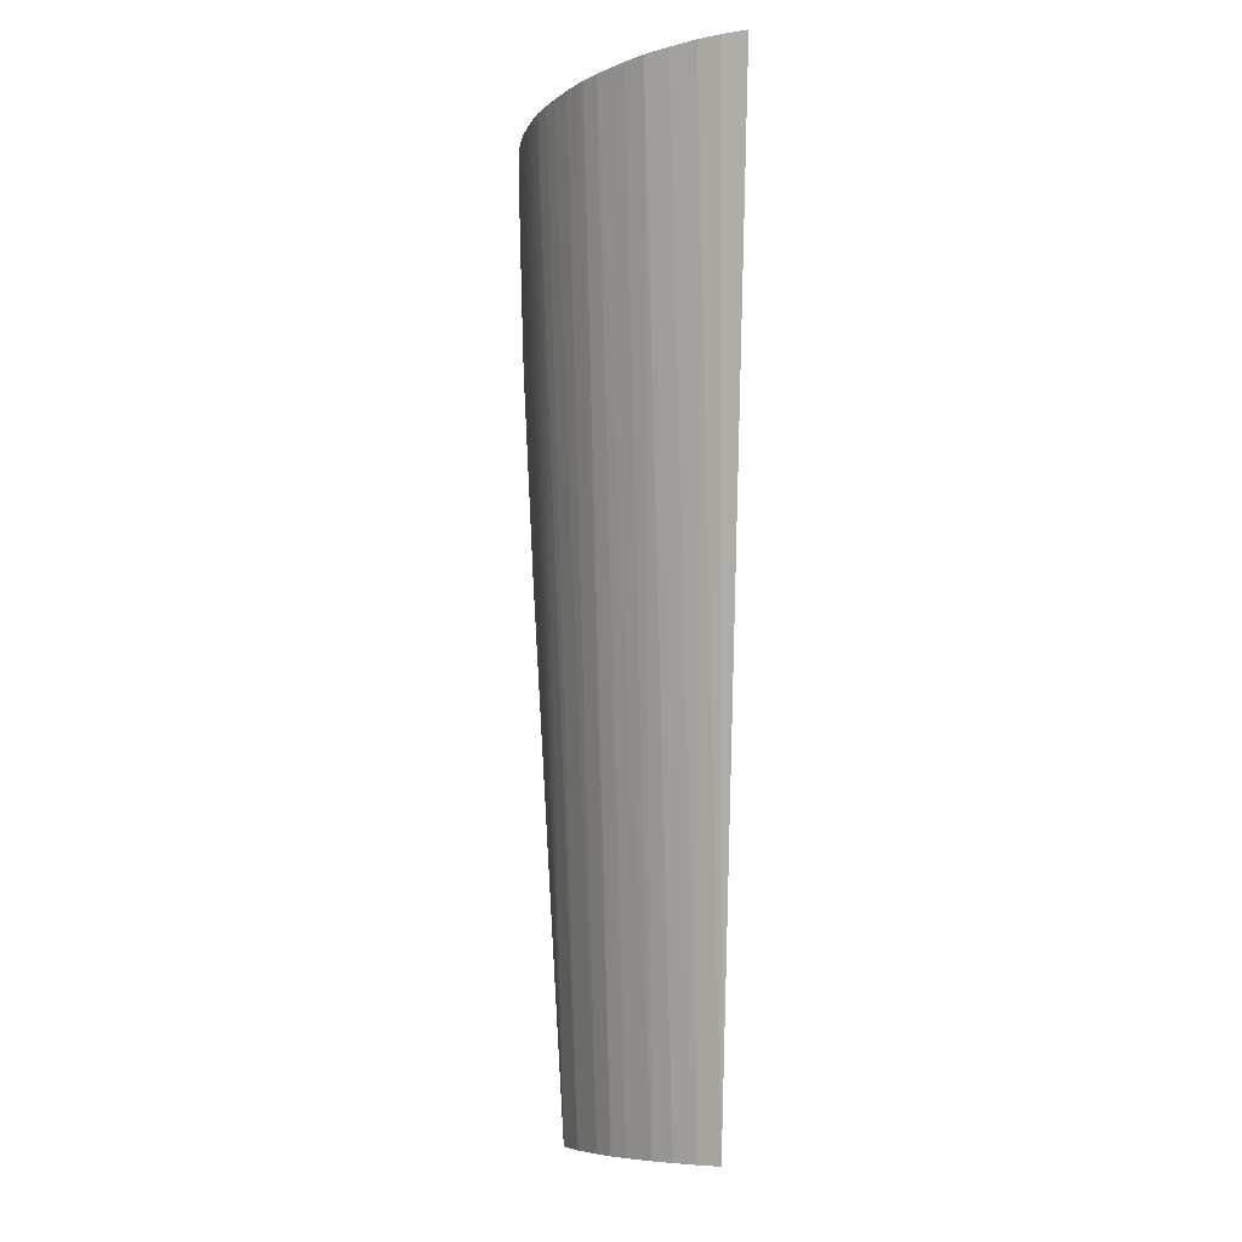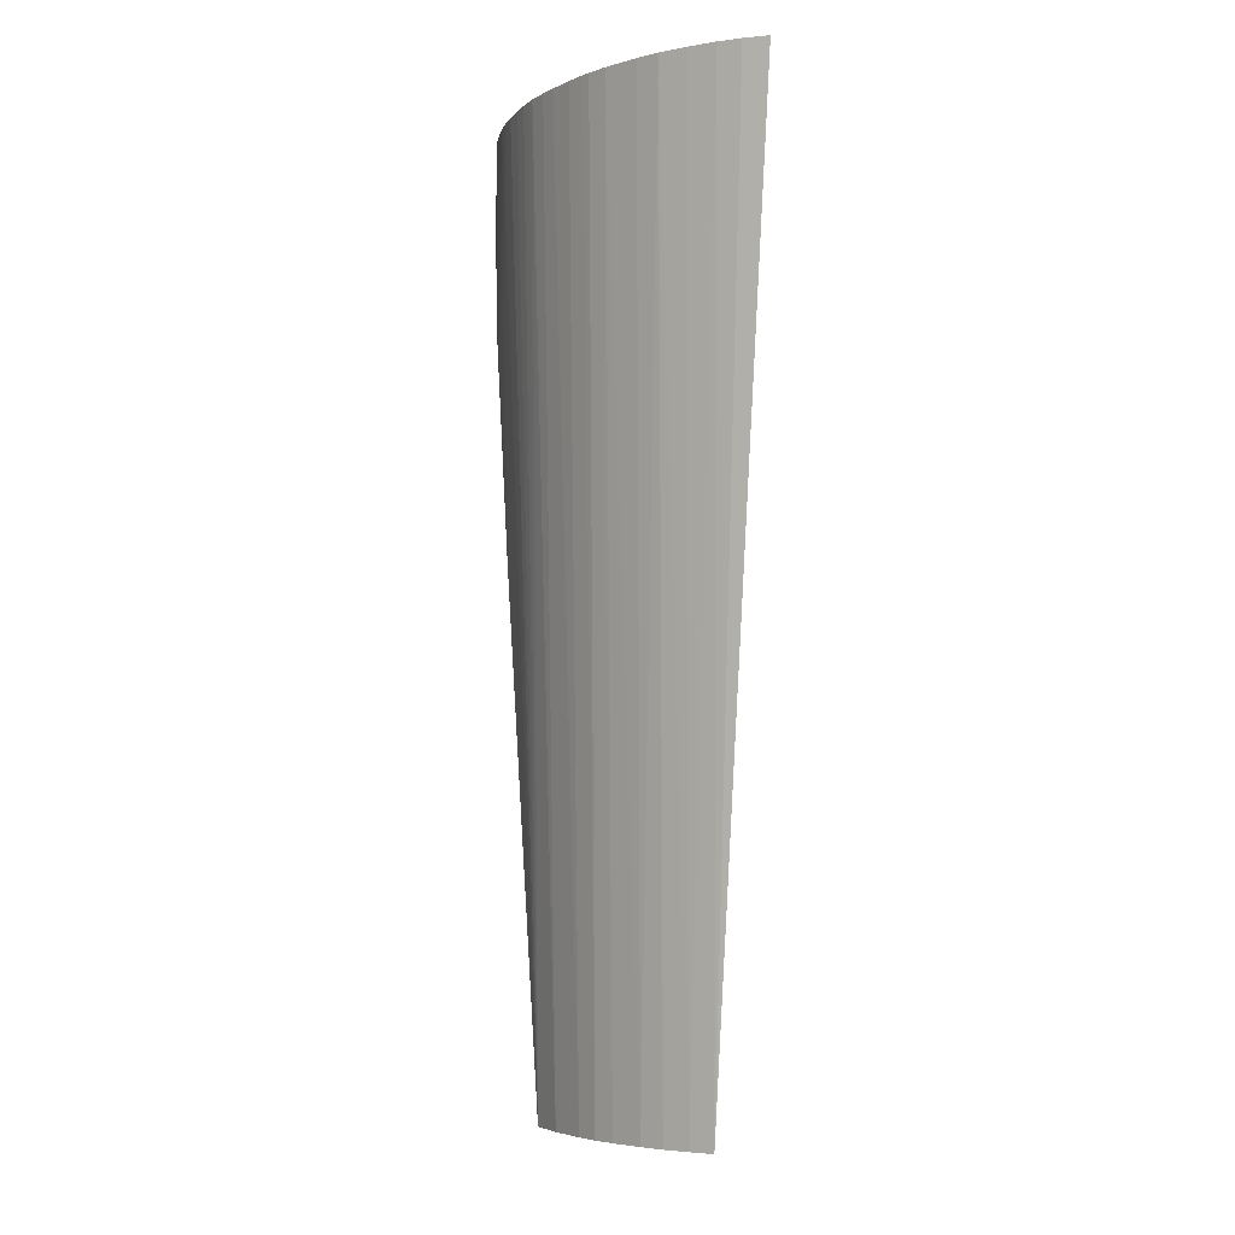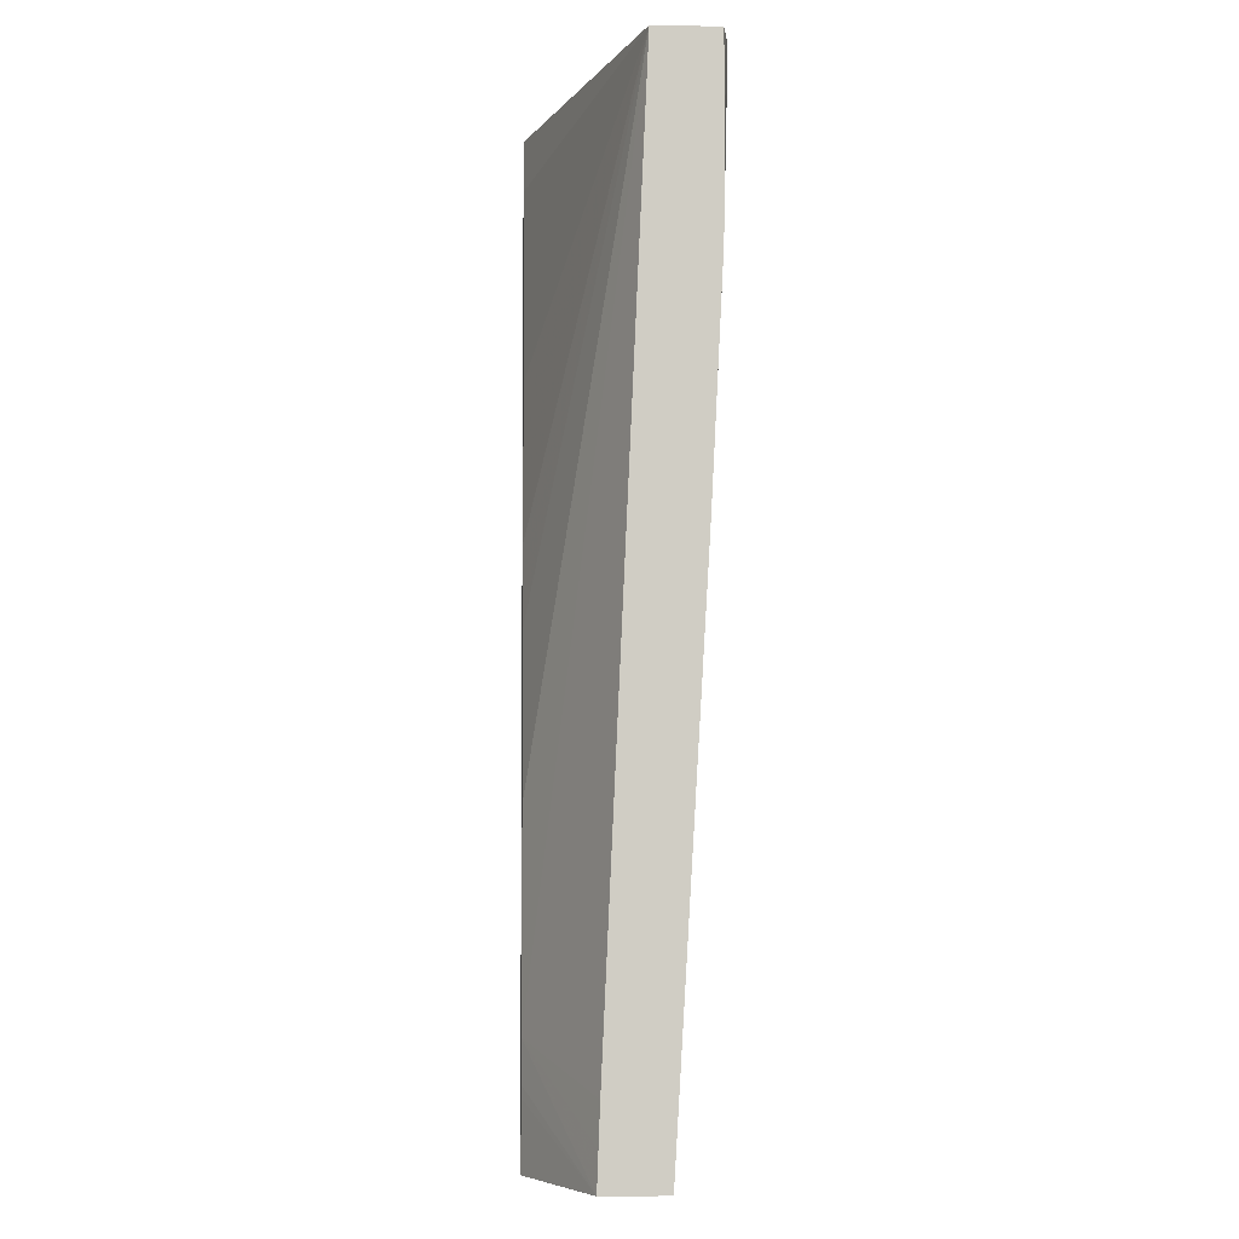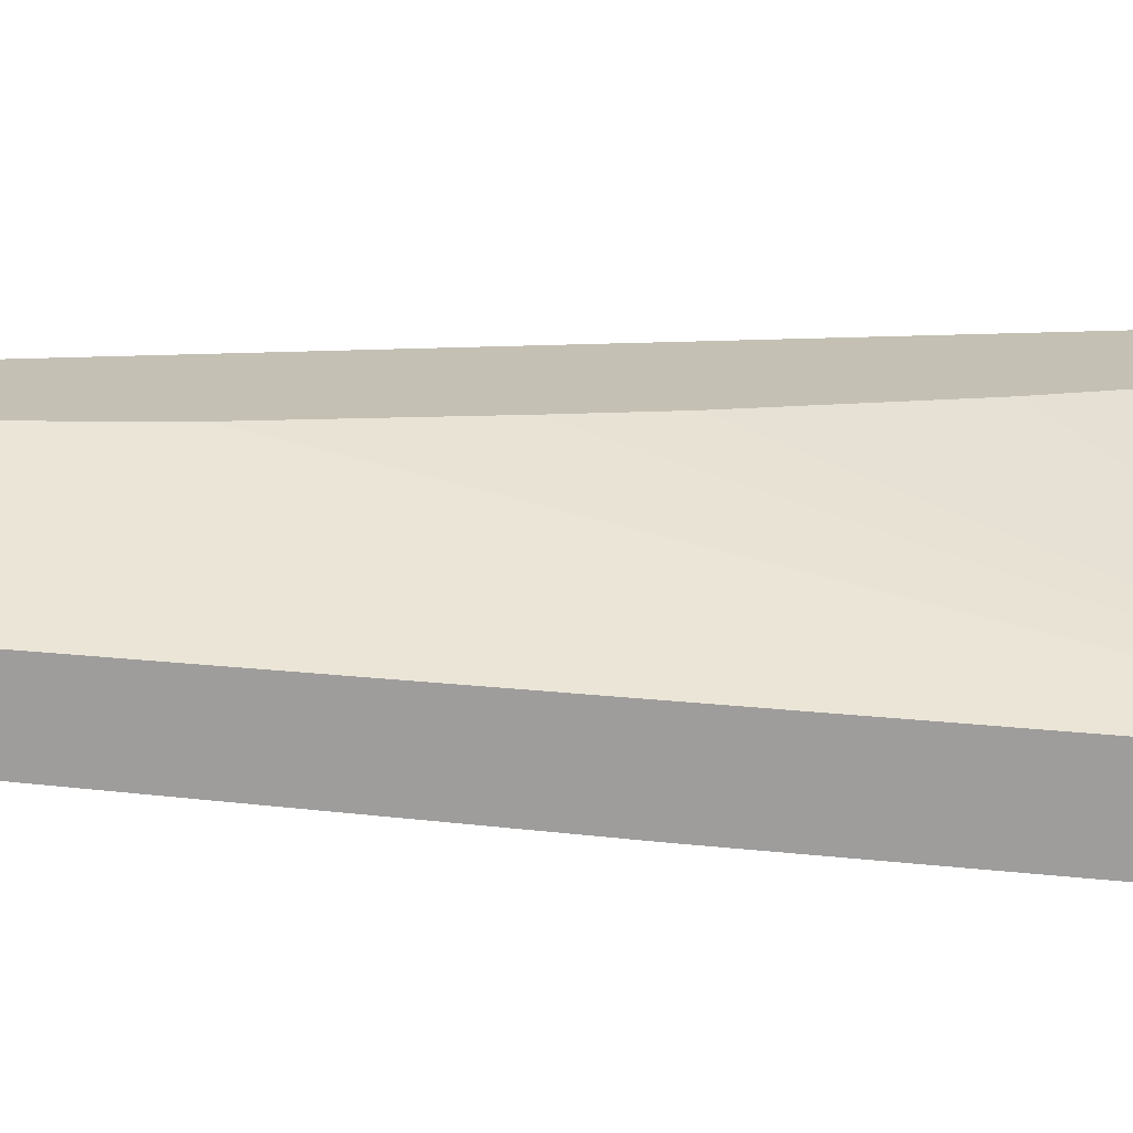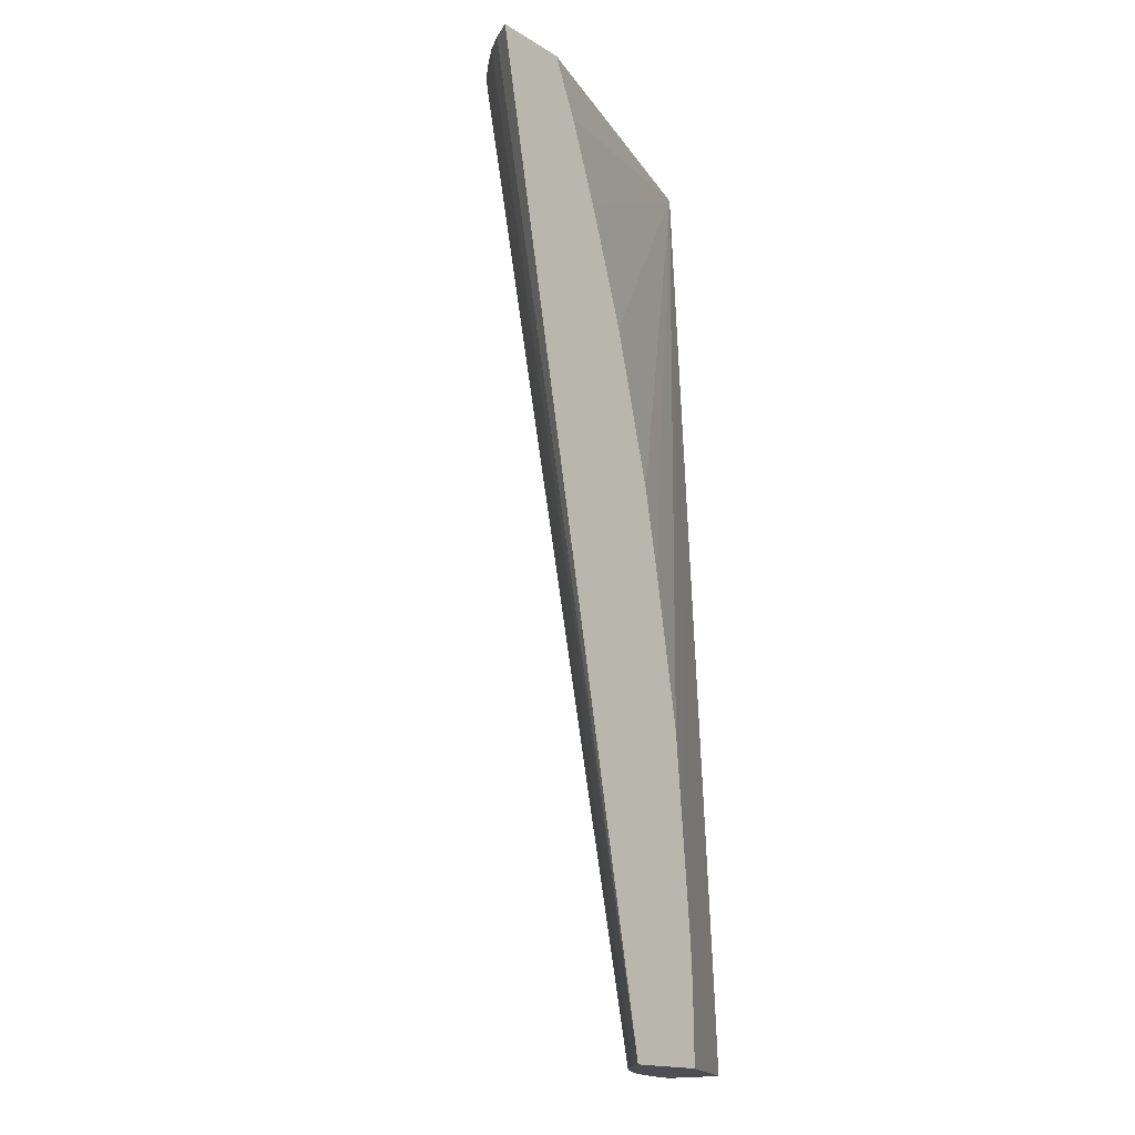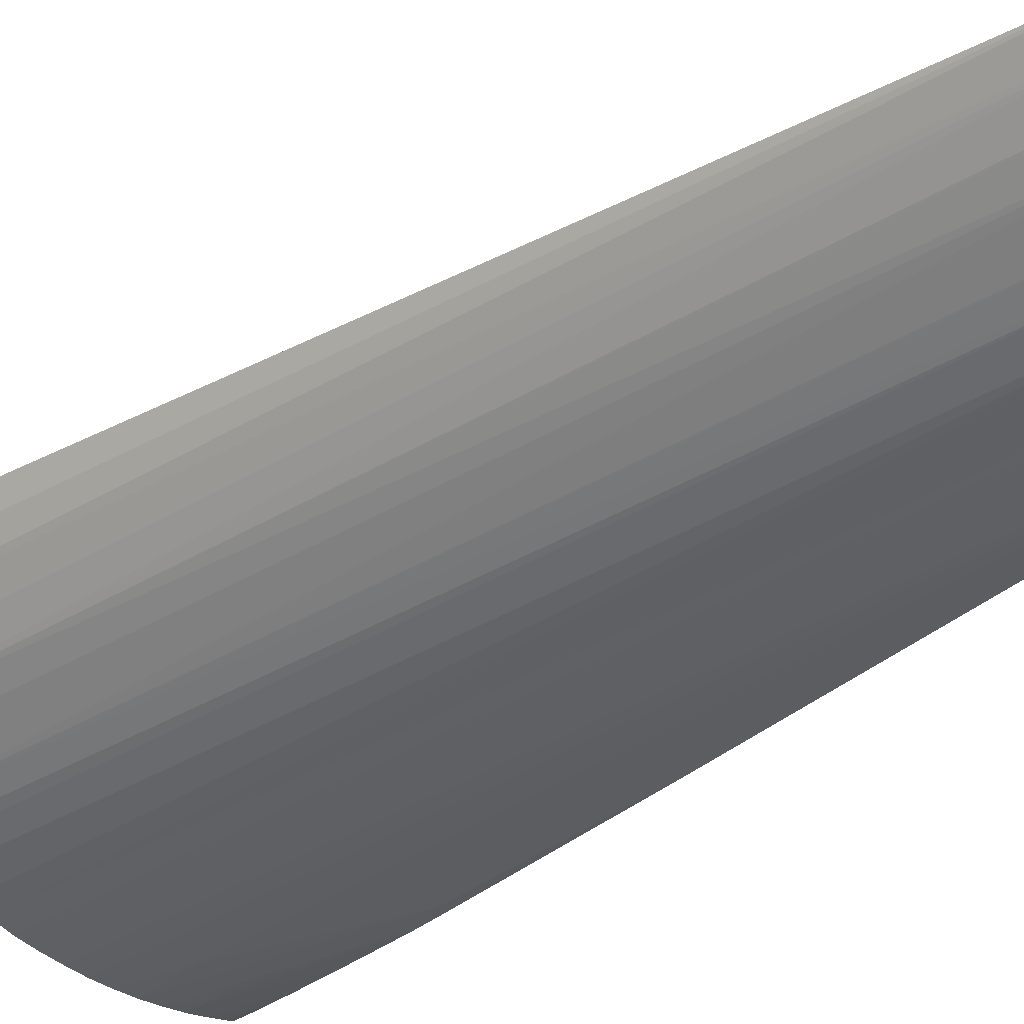
<metadata>
{"format":"obj","ext":"obj","renderer":"f3d","projection":"perspective","resolution":1024,"background":"white","views":[{"elev":-7.9,"azim":83.8,"up":"+Z"},{"elev":-4.7,"azim":77.0,"up":"+Z"},{"elev":-5.8,"azim":-92.8,"up":"+Z"},{"elev":18.4,"azim":-84.3,"up":"+Y"},{"elev":-16.8,"azim":129.9,"up":"+Z"},{"elev":-33.3,"azim":137.2,"up":"+Y"}]}
</metadata>
<code>
v 0.7458 0.3563 0.5692
v 0.7014 0.3563 0.5692
v 0.7387 0.3439 0.5692
v 0.6342 0.3563 0.008209
v 0.515 0.2964 0.5692
v 0.6864 0.3563 0.5358
v 0.7308 0.3328 0.5692
v 0.6251 0.3456 0.008209
v 0.5848 0.3563 0.008209
v 0.515 0.26 0.5692
v 0.6685 0.3563 0.4873
v 0.6456 0.3563 0.4184
v 0.622 0.3563 0.3277
v 0.613 0.3563 0.2818
v 0.5969 0.3563 0.1906
v 0.5866 0.3563 0.07521
v 0.515 0.3199 0.05225
v 0.7195 0.32 0.5692
v 0.6137 0.3341 0.008209
v 0.7084 0.3084 0.5692
v 0.5151 0.3216 0.008209
v 0.515 0.3216 0.008319
v 0.5849 0.3563 0.02254
v 0.5184 0.2591 0.5692
v 0.515 0.2596 0.5572
v 0.5863 0.3563 0.06972
v 0.515 0.3208 0.0293
v 0.6127 0.3333 0.008209
v 0.6974 0.2998 0.5692
v 0.6022 0.3244 0.008209
v 0.515 0.3055 0.008209
v 0.5854 0.3563 0.05225
v 0.5853 0.3563 0.04572
v 0.5175 0.259 0.5572
v 0.5283 0.2573 0.5692
v 0.515 0.2594 0.5342
v 0.68 0.2874 0.5692
v 0.5856 0.3129 0.008209
v 0.515 0.2857 0.008209
v 0.5164 0.2591 0.5342
v 0.538 0.2559 0.5692
v 0.515 0.2595 0.5061
v 0.6695 0.281 0.5692
v 0.5741 0.3059 0.008209
v 0.5847 0.3124 0.008209
v 0.515 0.2856 0.01024
v 0.538 0.2913 0.008209
v 0.6188 0.2608 0.5692
v 0.6138 0.2598 0.5692
v 0.6067 0.2583 0.5692
v 0.596 0.2566 0.5692
v 0.5839 0.2551 0.5692
v 0.573 0.2545 0.5692
v 0.561 0.256 0.5342
v 0.538 0.2559 0.5572
v 0.5501 0.2548 0.5692
v 0.515 0.2597 0.4918
v 0.6646 0.2786 0.5692
v 0.561 0.2998 0.008209
v 0.6537 0.2736 0.5692
v 0.515 0.2669 0.3276
v 0.5399 0.292 0.008209
v 0.6304 0.2645 0.5692
v 0.561 0.2543 0.5692
v 0.561 0.2548 0.5572
v 0.5204 0.2605 0.4463
v 0.538 0.2595 0.4653
v 0.538 0.2605 0.4473
v 0.515 0.2601 0.467
v 0.538 0.2564 0.5342
v 0.6397 0.2679 0.5692
v 0.515 0.2607 0.4506
v 0.515 0.2602 0.462
f 1 2 5
f 1 5 10
f 1 10 24
f 1 24 35
f 1 35 41
f 1 41 56
f 1 56 64
f 1 64 53
f 1 53 52
f 1 52 51
f 1 51 50
f 1 50 49
f 1 49 48
f 1 48 63
f 1 63 71
f 1 71 60
f 1 60 58
f 1 58 43
f 1 43 37
f 1 37 29
f 1 29 20
f 1 20 18
f 1 18 7
f 1 7 3
f 1 3 4
f 1 4 9
f 1 9 23
f 1 23 33
f 1 33 32
f 1 32 26
f 1 26 16
f 1 16 15
f 1 15 14
f 1 14 13
f 1 13 12
f 1 12 11
f 1 11 6
f 1 6 2
f 2 6 5
f 3 7 4
f 4 8 19
f 4 19 28
f 4 28 30
f 4 30 38
f 4 38 45
f 4 45 44
f 4 44 59
f 4 59 62
f 4 62 47
f 4 47 39
f 4 39 31
f 4 31 21
f 4 21 9
f 4 7 8
f 5 6 11
f 5 11 12
f 5 12 13
f 5 13 14
f 5 14 15
f 5 15 16
f 5 16 17
f 5 17 27
f 5 27 22
f 5 22 31
f 5 31 39
f 5 39 46
f 5 46 61
f 5 61 72
f 5 72 73
f 5 73 69
f 5 69 57
f 5 57 42
f 5 42 36
f 5 36 25
f 5 25 10
f 7 18 8
f 8 18 20
f 8 20 19
f 9 21 22
f 9 22 23
f 10 25 24
f 16 26 22
f 16 22 27
f 16 27 17
f 19 20 28
f 20 29 30
f 20 30 28
f 21 31 22
f 22 26 32
f 22 32 33
f 22 33 23
f 24 34 35
f 24 25 34
f 25 36 34
f 29 37 30
f 30 37 38
f 34 36 40
f 34 40 35
f 35 40 41
f 36 42 40
f 37 43 44
f 37 44 45
f 37 45 38
f 39 47 48
f 39 48 49
f 39 49 50
f 39 50 51
f 39 51 52
f 39 52 53
f 39 53 54
f 39 54 46
f 40 42 55
f 40 55 41
f 41 55 56
f 42 57 55
f 43 58 44
f 44 58 60
f 44 60 59
f 46 54 61
f 47 62 63
f 47 63 48
f 53 64 65
f 53 65 54
f 54 65 66
f 54 66 67
f 54 67 68
f 54 68 61
f 55 57 69
f 55 69 70
f 55 70 56
f 56 70 64
f 59 60 71
f 59 71 63
f 59 63 62
f 61 68 67
f 61 67 66
f 61 66 72
f 64 70 66
f 64 66 65
f 66 70 73
f 66 73 72
f 69 73 70

</code>
